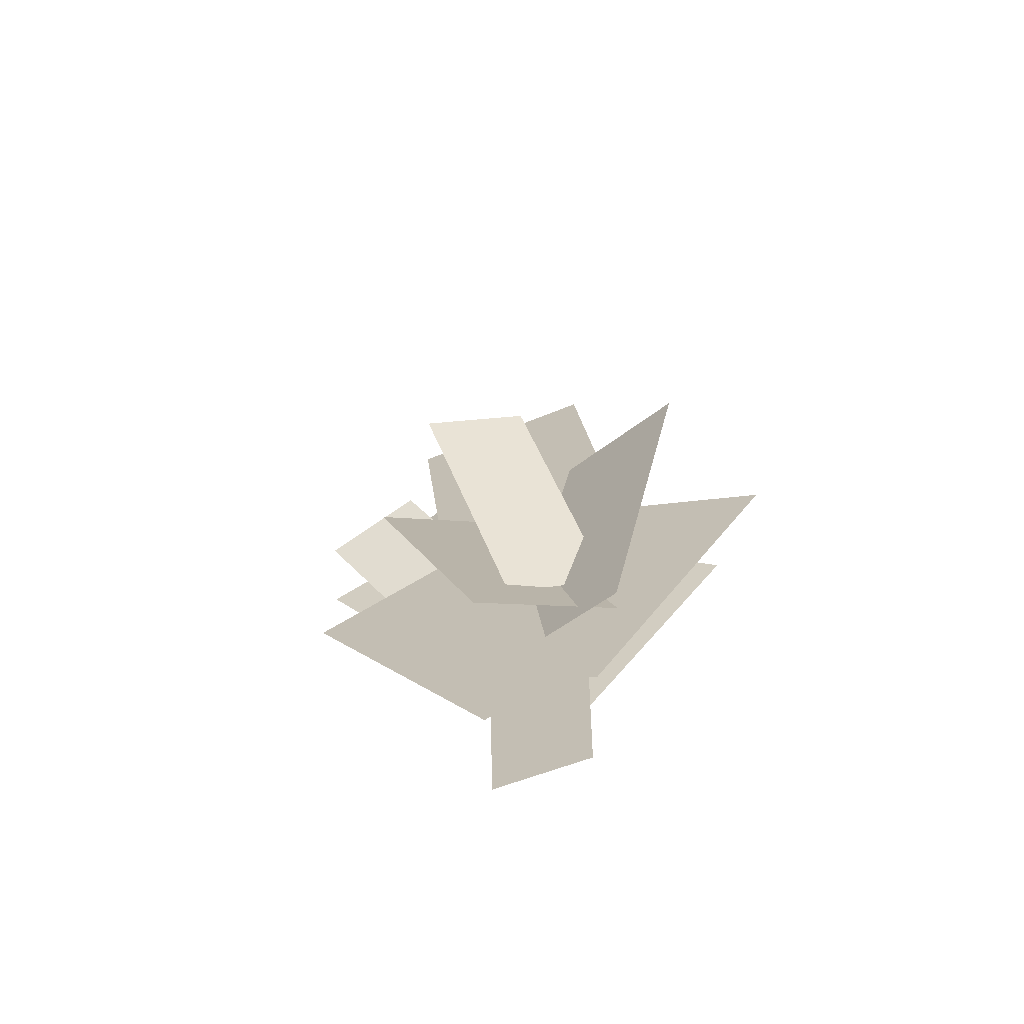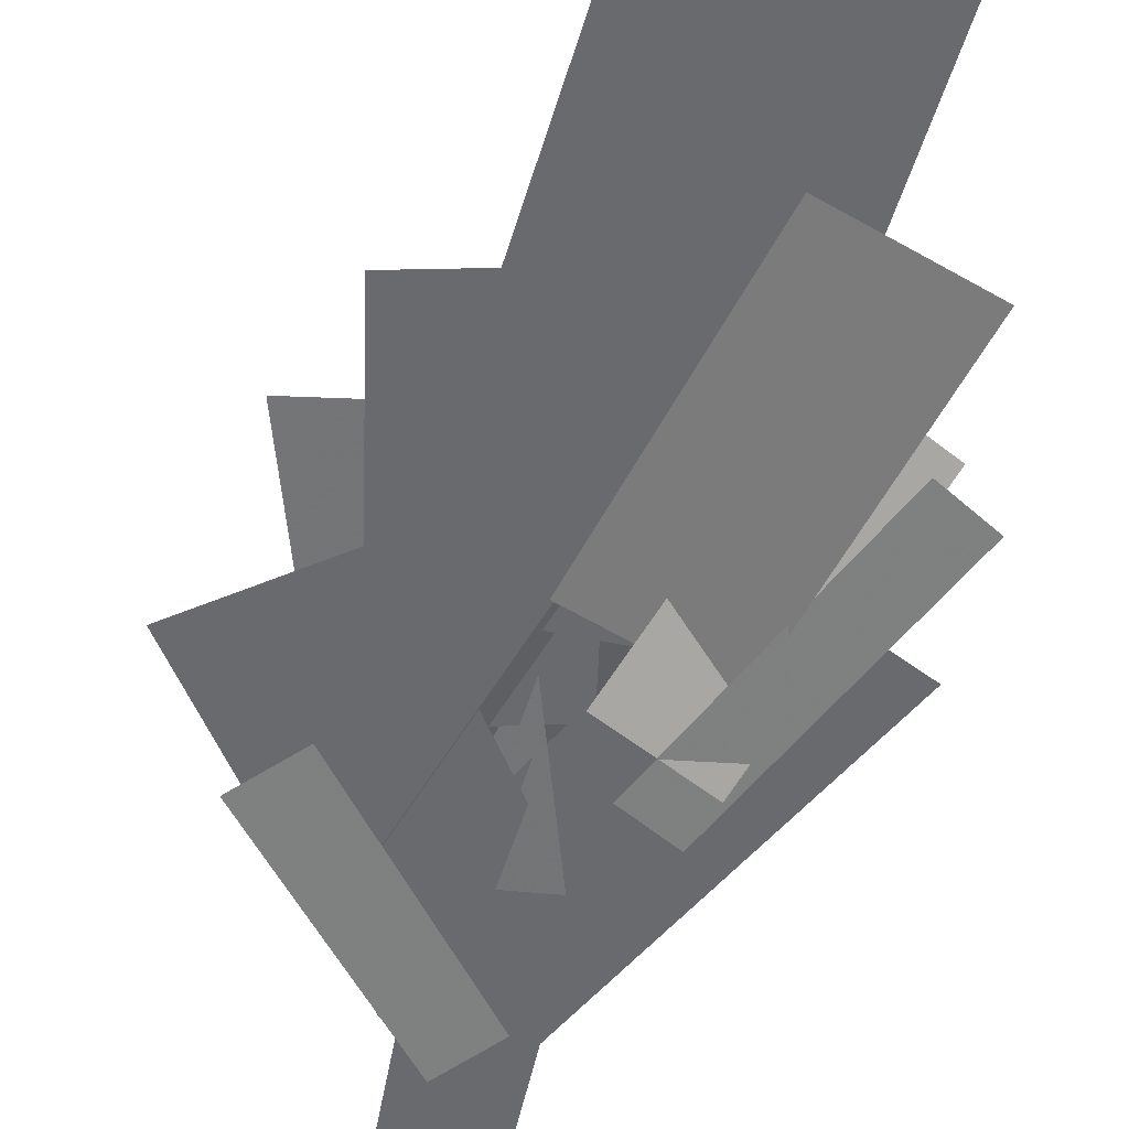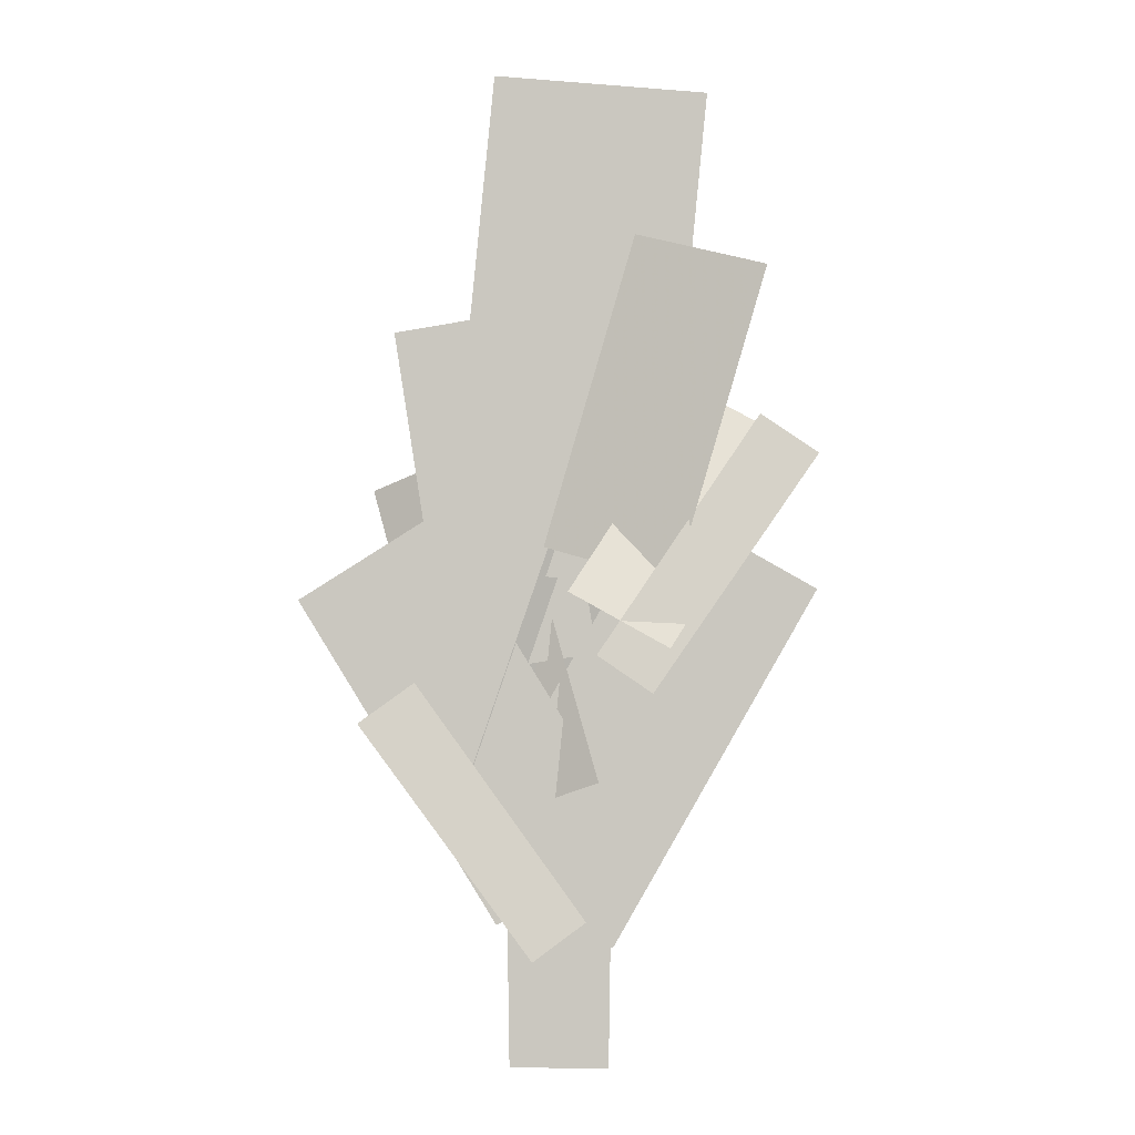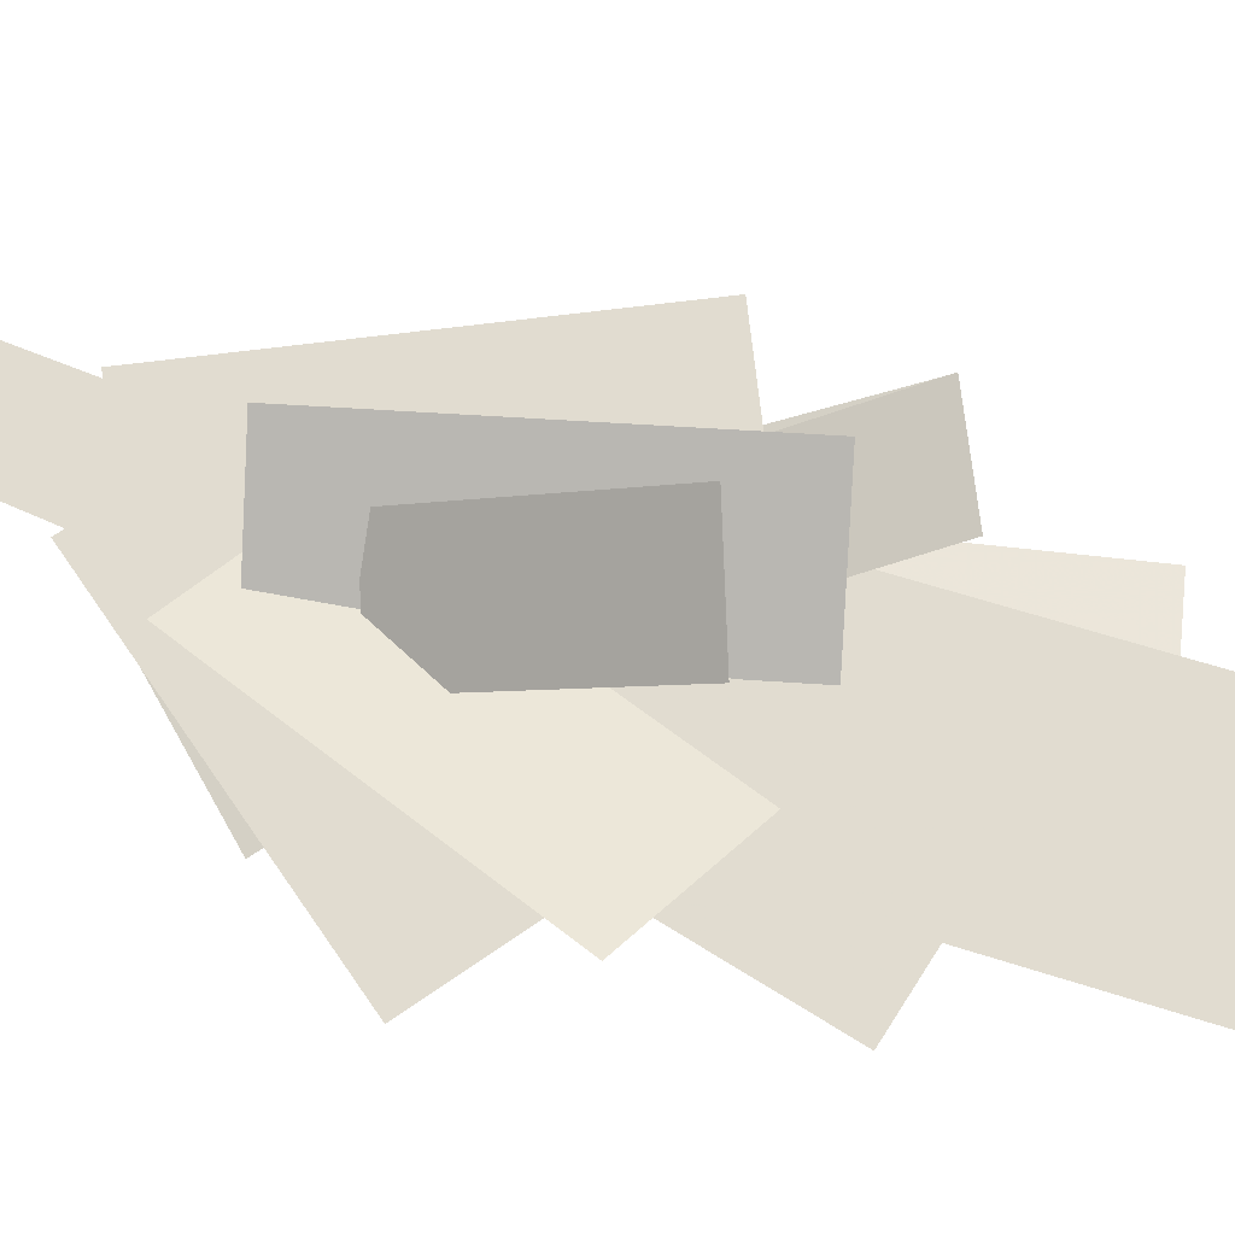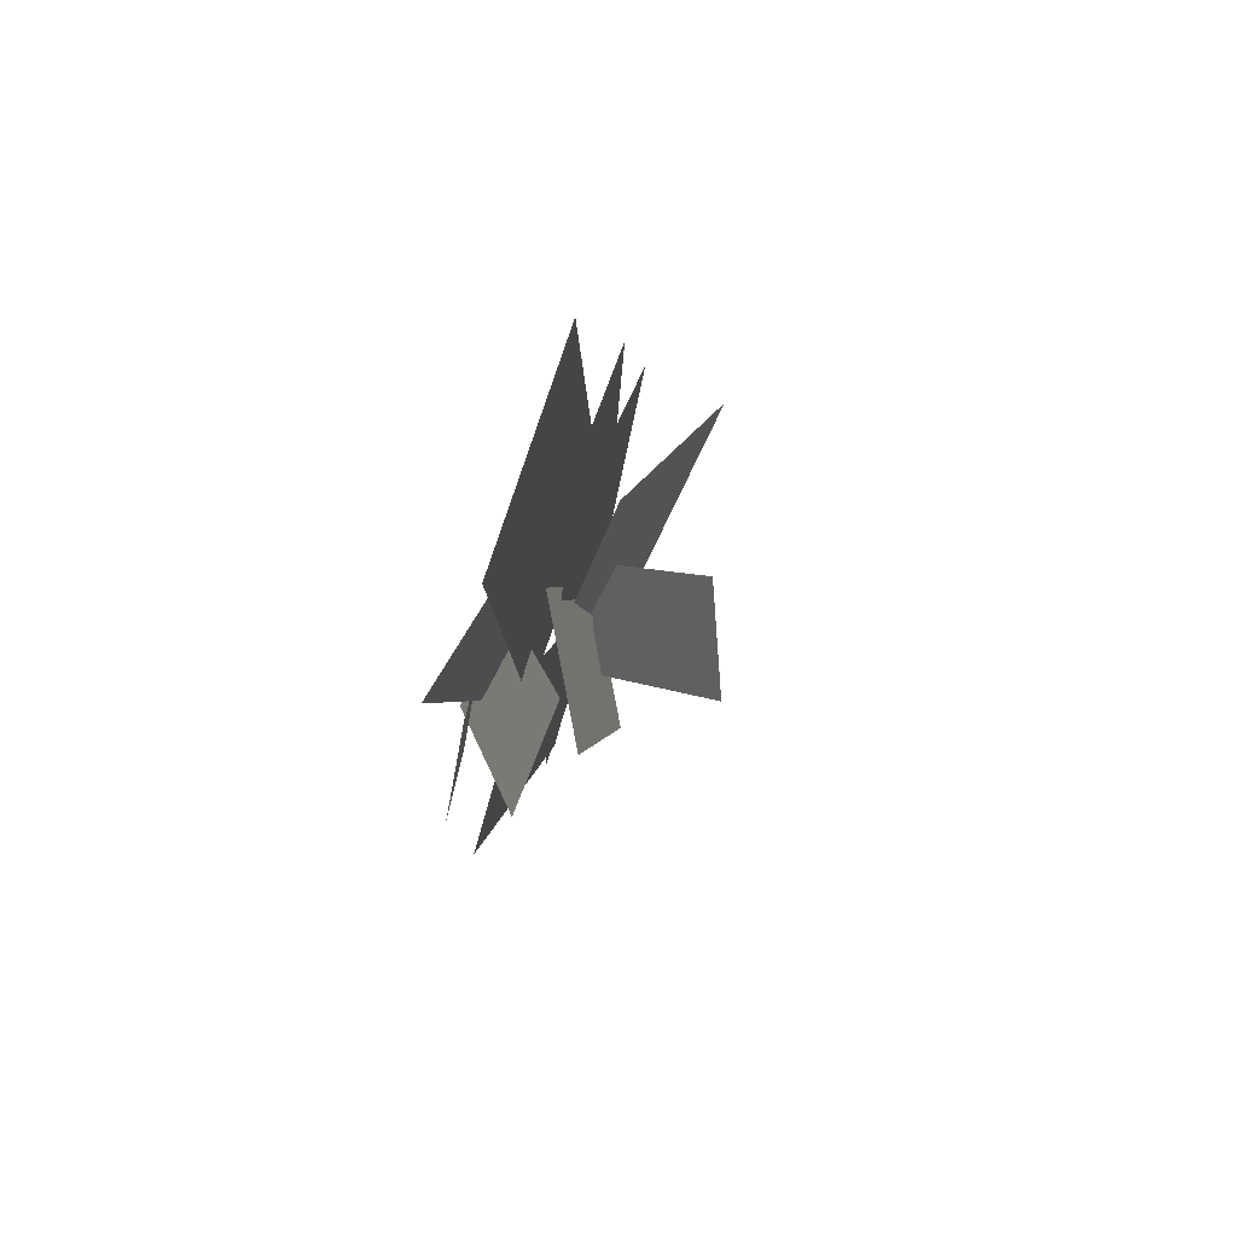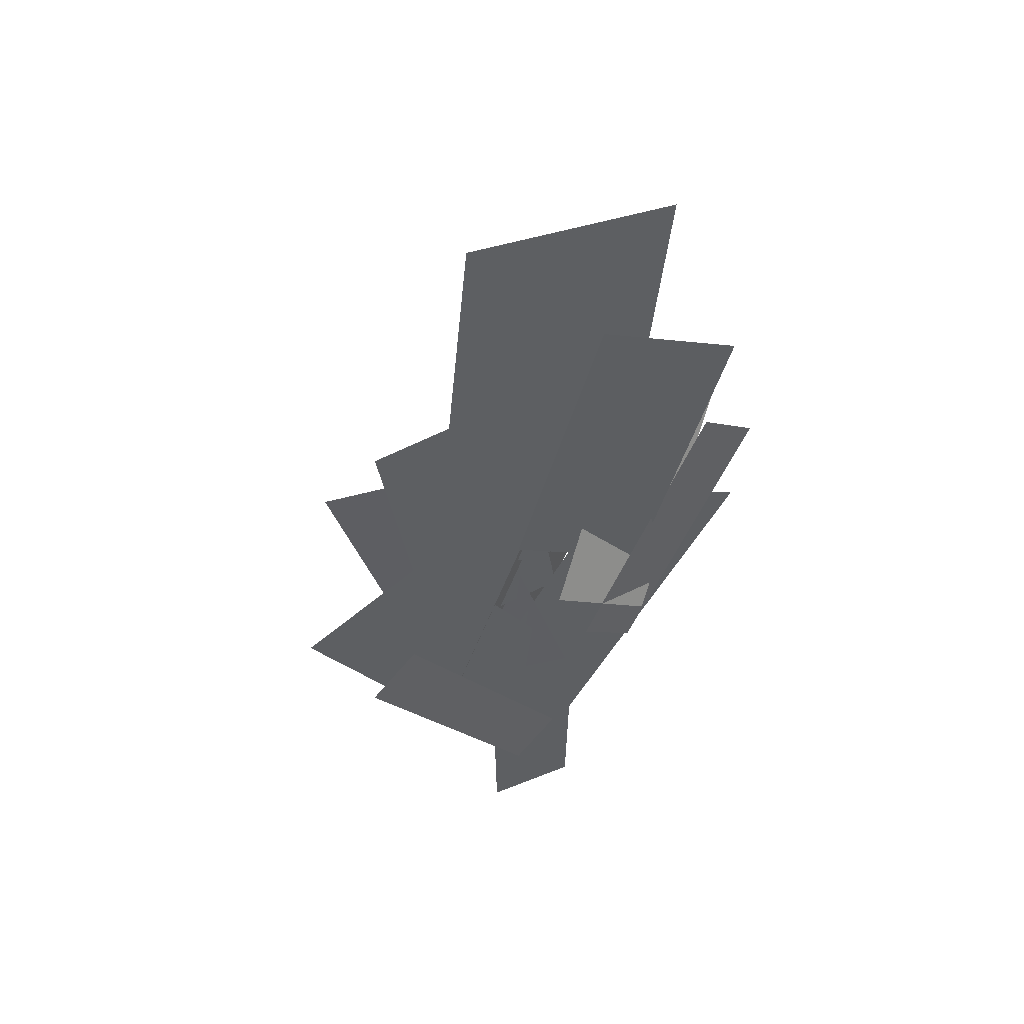
<metadata>
{"format":"obj","ext":"obj","renderer":"f3d","projection":"perspective","resolution":1024,"background":"white","views":[{"elev":-69.1,"azim":25.6,"up":"+Y"},{"elev":-53.9,"azim":168.8,"up":"+Z"},{"elev":-2.6,"azim":-170.3,"up":"+Y"},{"elev":63.3,"azim":113.8,"up":"+Z"},{"elev":72.9,"azim":-65.9,"up":"+Y"},{"elev":52.8,"azim":162.4,"up":"+Y"}]}
</metadata>
<code>
g Bush379
v -0.5729 4.181 0.1313
v 0.6334 4.301 0.01004
v 0.3573 7.109 0.03778
v -0.8491 6.99 0.159
v -0.2165 3.812 0.1301
v 0.6275 3.679 0.04531
v 0.9349 5.644 0.01442
v 0.09094 5.778 0.09922
v -0.6858 4.194 -0.09552
v 0.06968 4.41 0.03263
v -0.446 6.18 0.08445
v -1.201 5.964 -0.04371
v -0.2508 3.091 -0.01987
v 0.5664 2.806 0.2173
v 1.175 4.776 0.4835
v 0.3577 5.061 0.2464
v -0.2004 2.84 0.5023
v 0.4986 3.098 0.002693
v -0.1794 5.062 0.07082
v -0.8784 4.804 0.5704
v -0.3117 2.164 0.105
v 0.5501 2.659 0.01841
v -0.5904 4.665 0.133
v -1.452 4.171 0.2196
v -0.4485 2.778 0.1004
v 0.3356 2.288 0.02158
v 1.465 4.114 -0.09191
v 0.6809 4.604 -0.01312
v 0.2669 2.6 -0.03268
v -0.3163 2.6 0.02592
v -0.2994 1.51 0.02422
v 0.25 1.51 -0.03098
v -0.07511 3.298 0.2976
v 0.4458 3.558 0.01182
v 0.2563 4.816 0.8117
v -0.2646 4.556 1.097
v -0.6829 3.836 -0.2453
v -0.1145 4.149 -0.2389
v -0.7698 5.323 0.434
v -1.338 5.01 0.4277
v 1.105 3.415 -0.1315
v 0.8004 3.645 -0.03086
v -0.1789 2.317 -0.0106
v 0.1081 2.101 -0.1054
v -1.149 5.149 0.09078
v -1.473 4.927 0.1294
v -0.5893 3.59 -0.2611
v -0.2841 3.799 -0.2975
f 1 2 3
f 1 3 4
f 5 6 7
f 5 7 8
f 9 10 11
f 9 11 12
f 13 14 15
f 13 15 16
f 17 18 19
f 17 19 20
f 21 22 23
f 21 23 24
f 25 26 27
f 25 27 28
f 29 30 31
f 29 31 32
f 33 34 35
f 33 35 36
f 37 38 39
f 37 39 40
f 41 42 43
f 41 43 44
f 45 46 47
f 45 47 48

</code>
